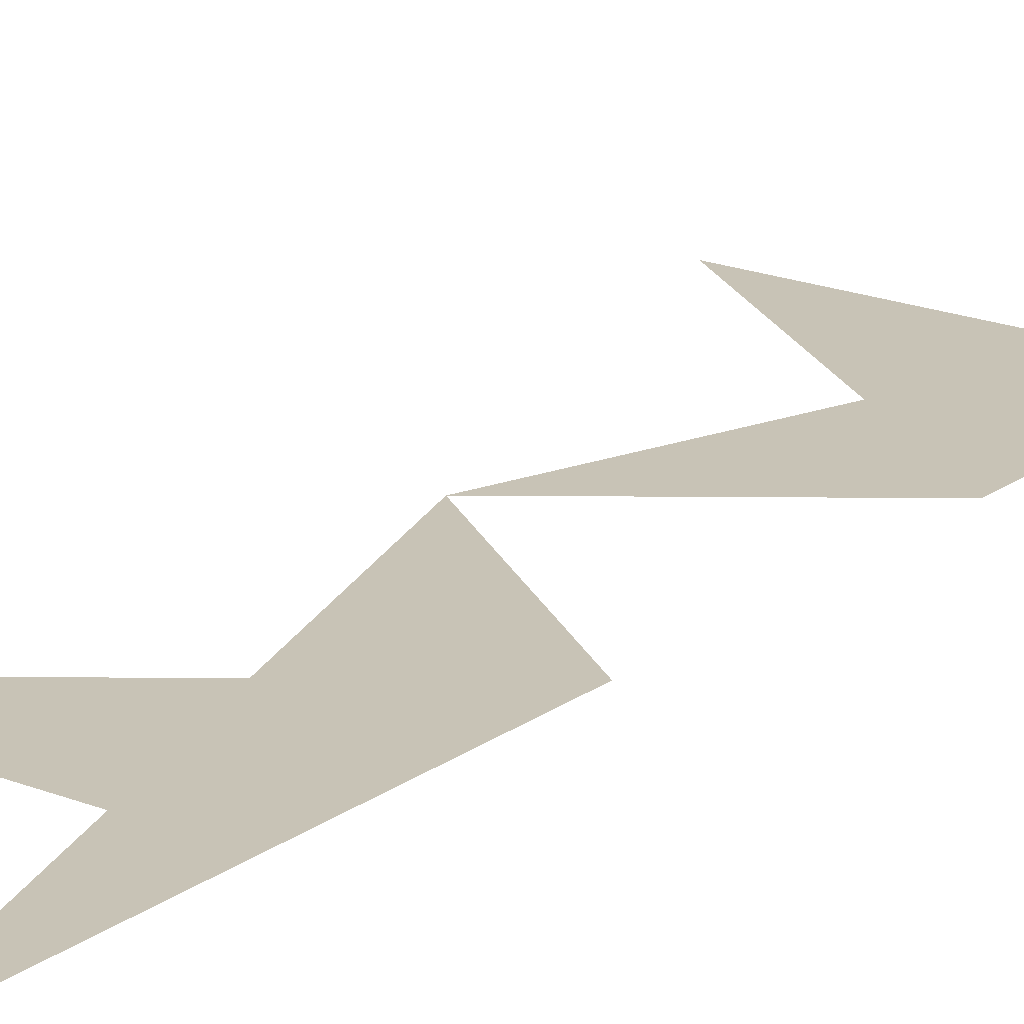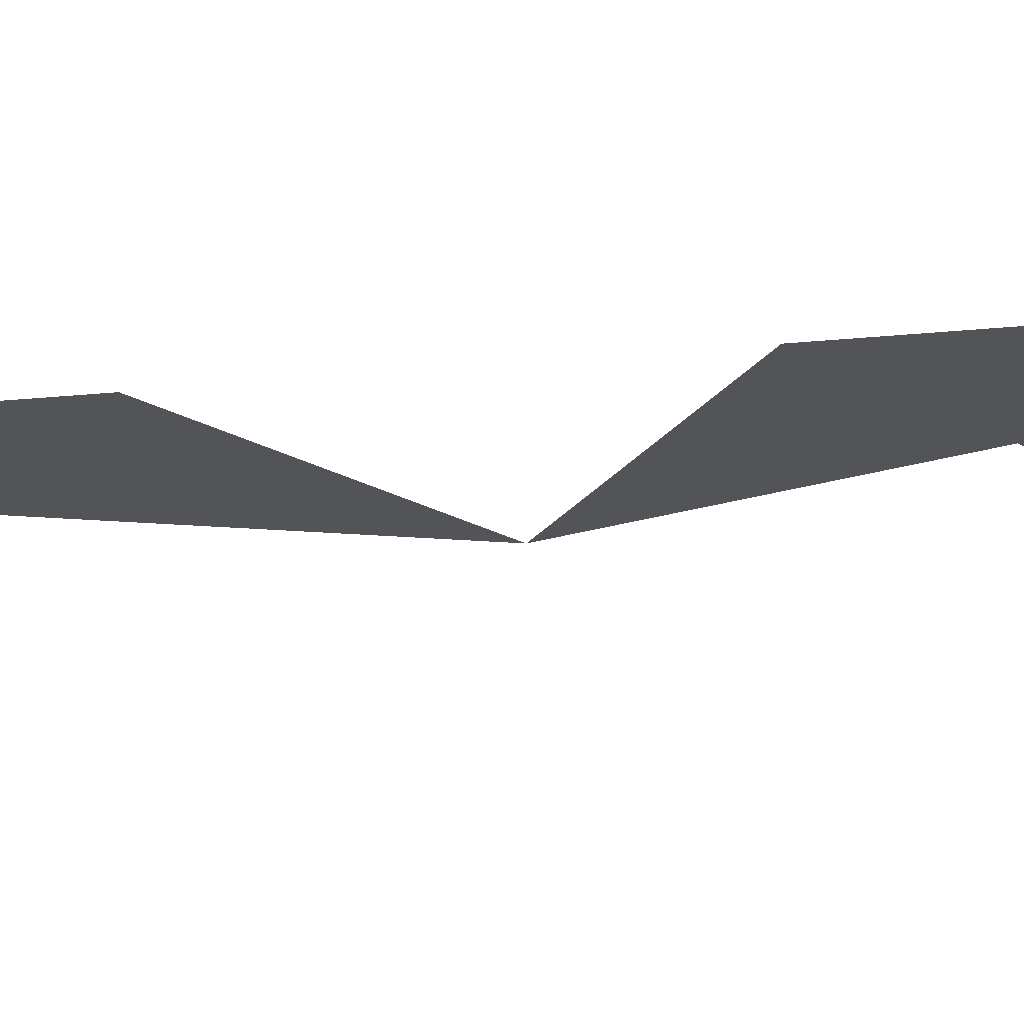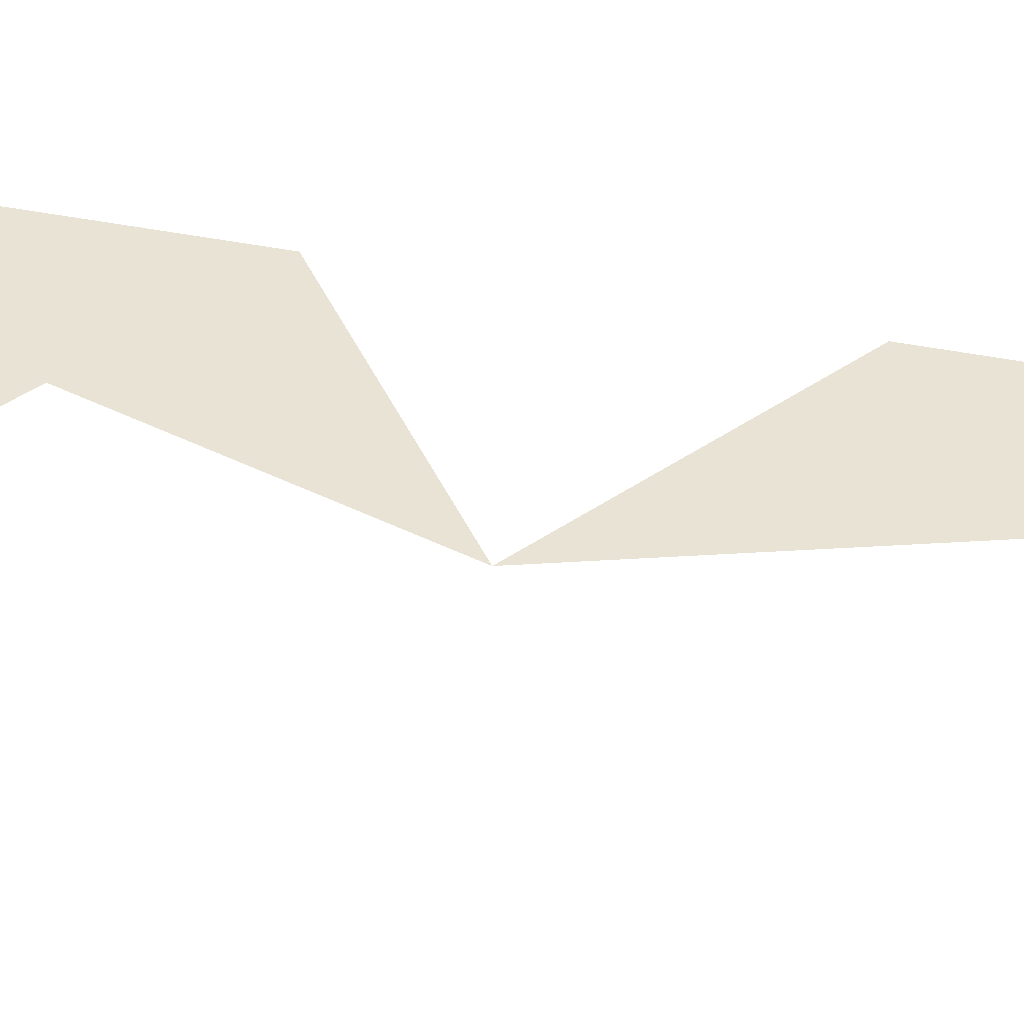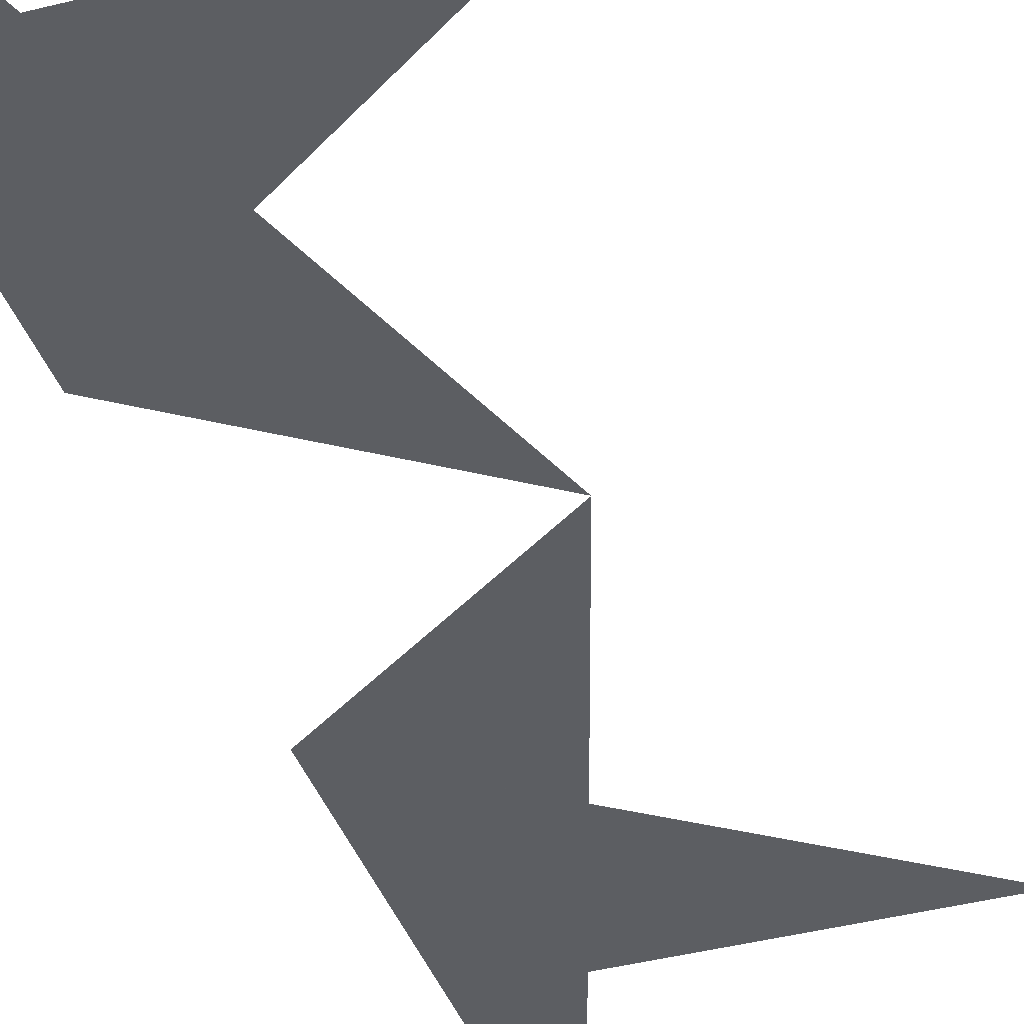
<metadata>
{"format":"obj","ext":"obj","renderer":"f3d","projection":"perspective","resolution":1024,"background":"white","views":[{"elev":19.4,"azim":36.9,"up":"+Z"},{"elev":-22.9,"azim":100.0,"up":"+Z"},{"elev":41.3,"azim":-76.4,"up":"+Z"},{"elev":-37.7,"azim":-161.6,"up":"+Z"}]}
</metadata>
<code>
v 0.191 1.902 0
v 0.07295 1.539 0
v -0.309 1.539 0
v 0 1.314 0
v -0.118 0.9511 0
v 0.191 1.176 0
v 0.191 0.7265 0
v -0.118 0.9511 0
v 0 0.5878 0
v -0.309 0.3633 0
v 0.07295 0.3633 0
v 0.191 0 0
f 2 3 4 5 6 1
f 2 1 6 5 4 3
f 7 8 9 10 11 12
f 7 12 11 10 9 8

</code>
